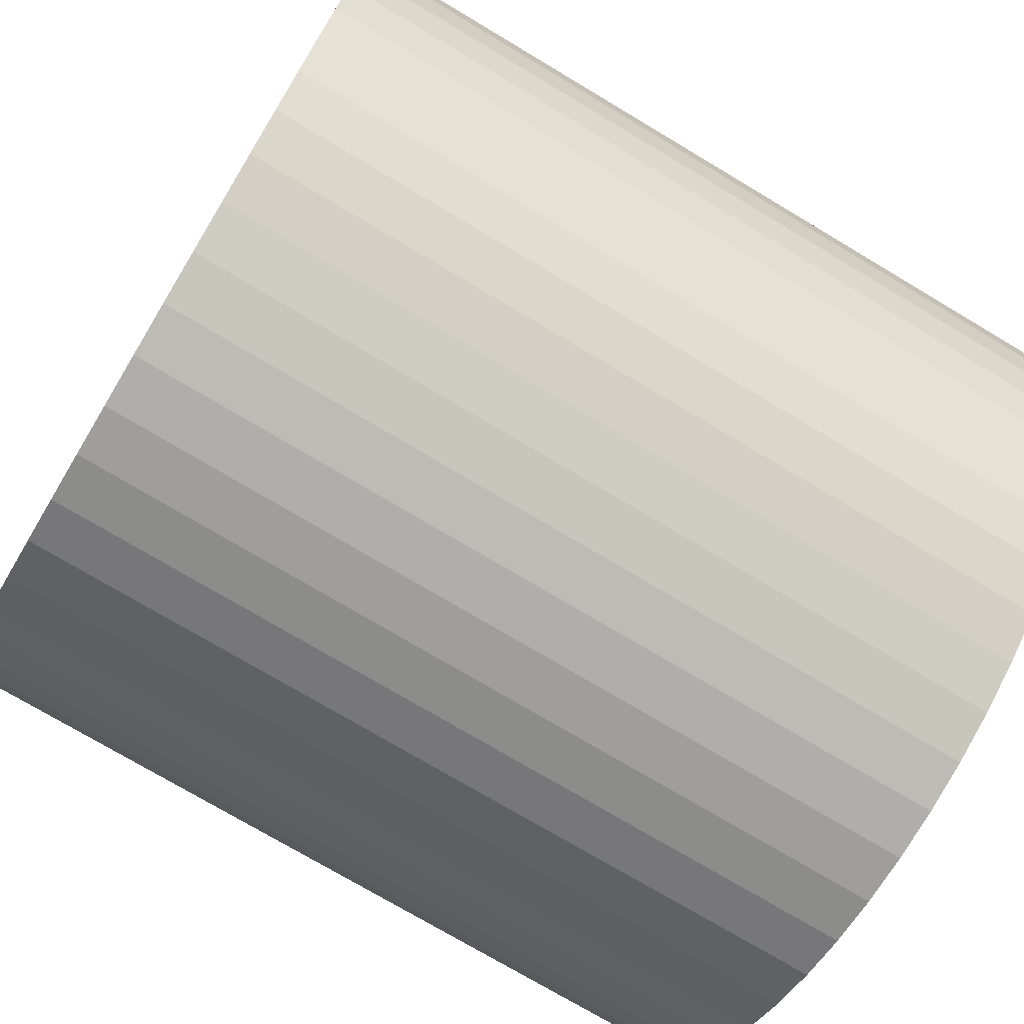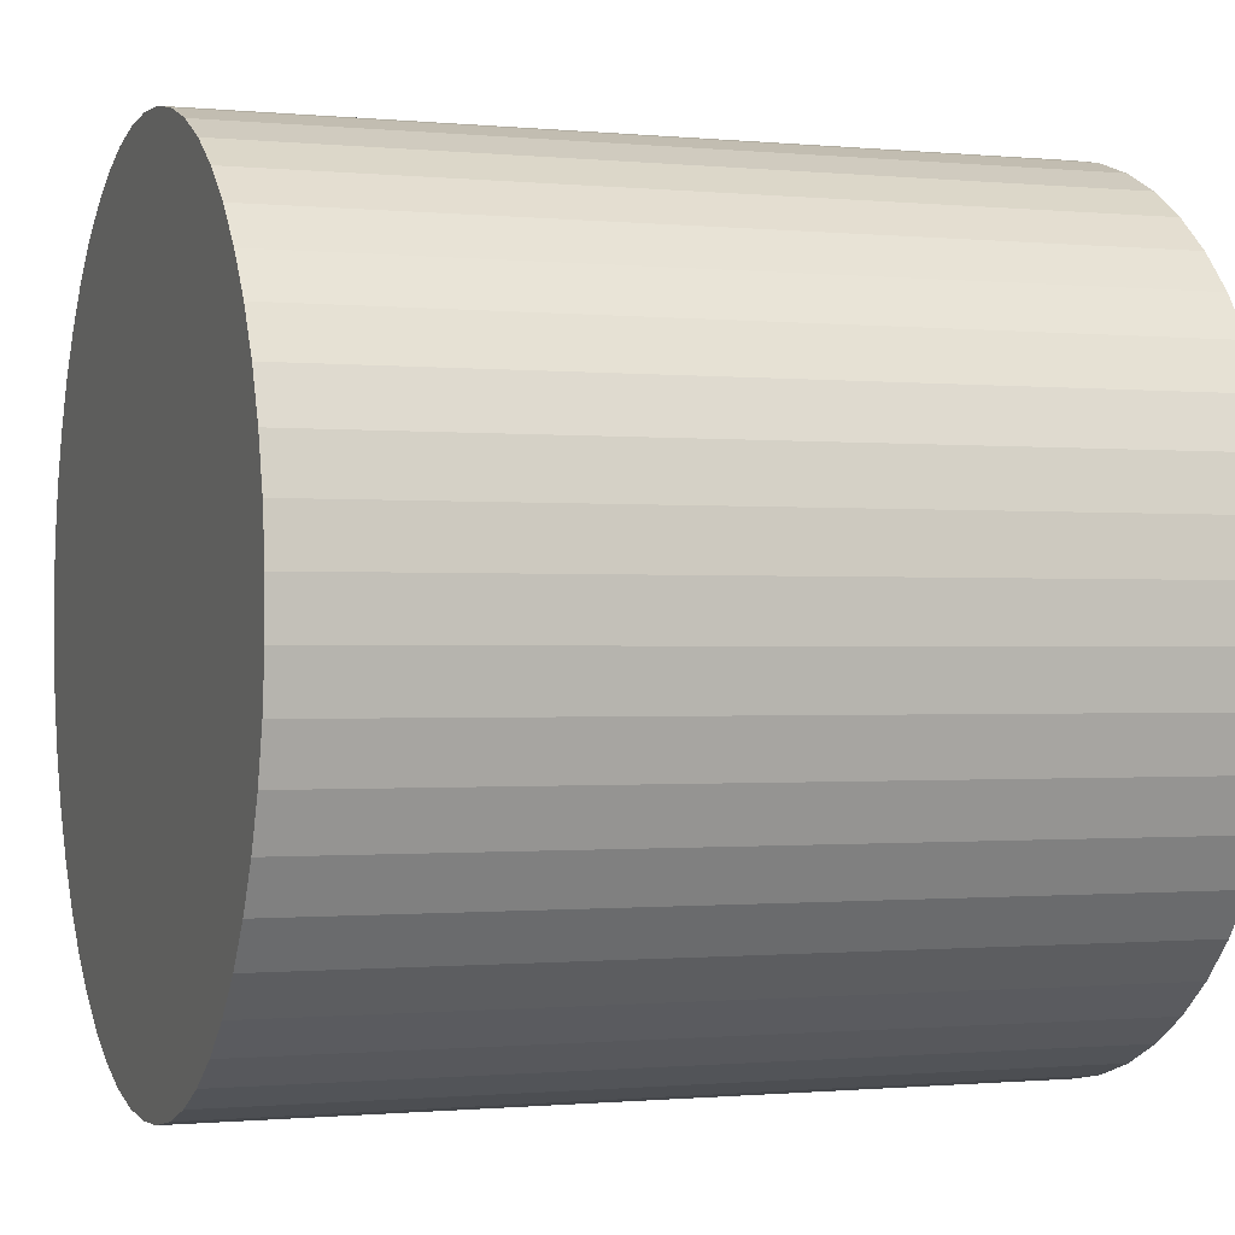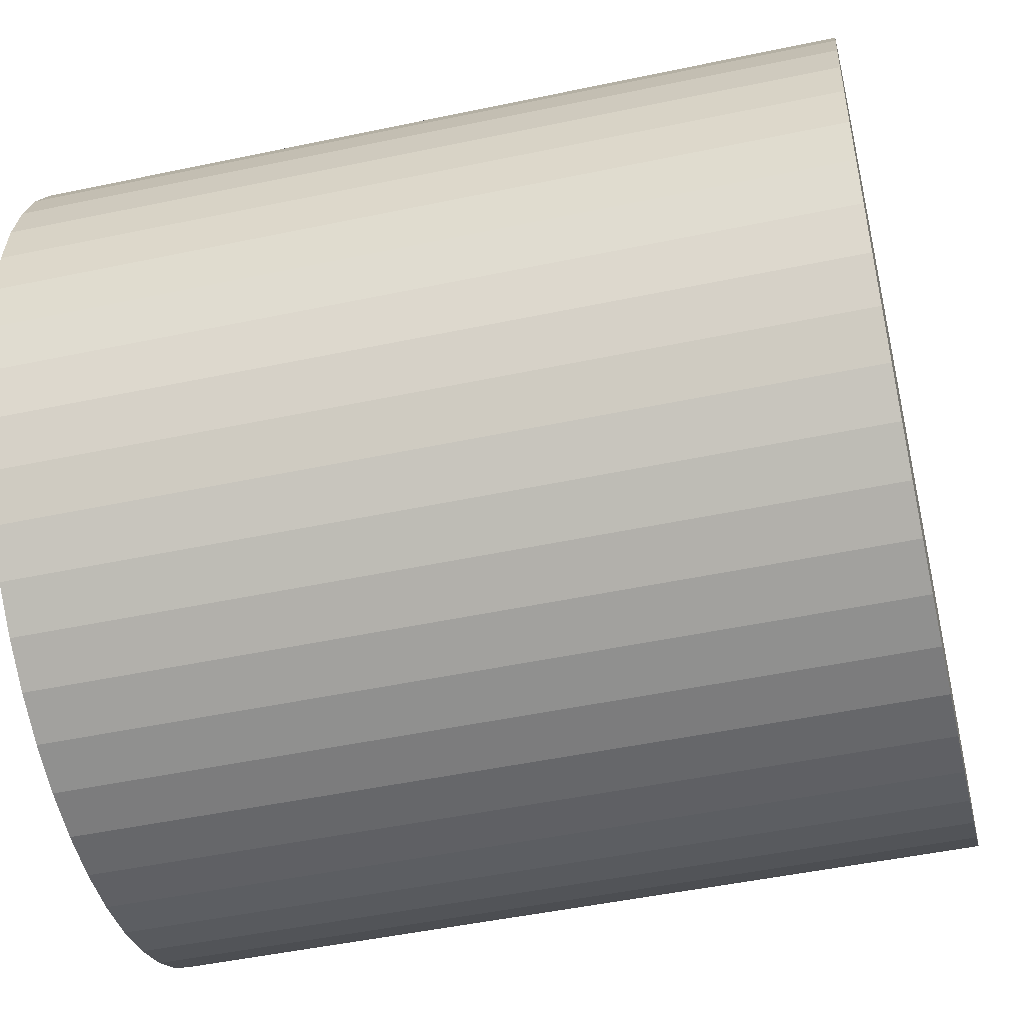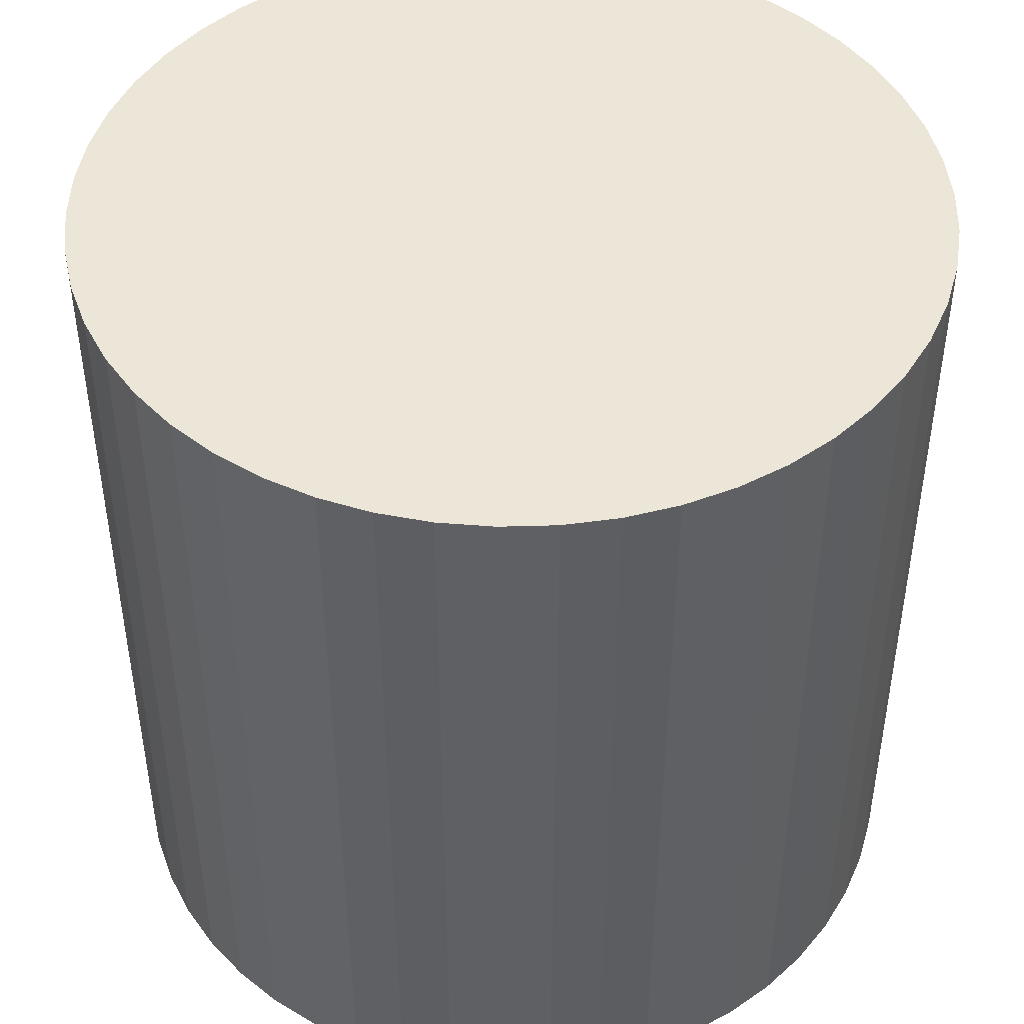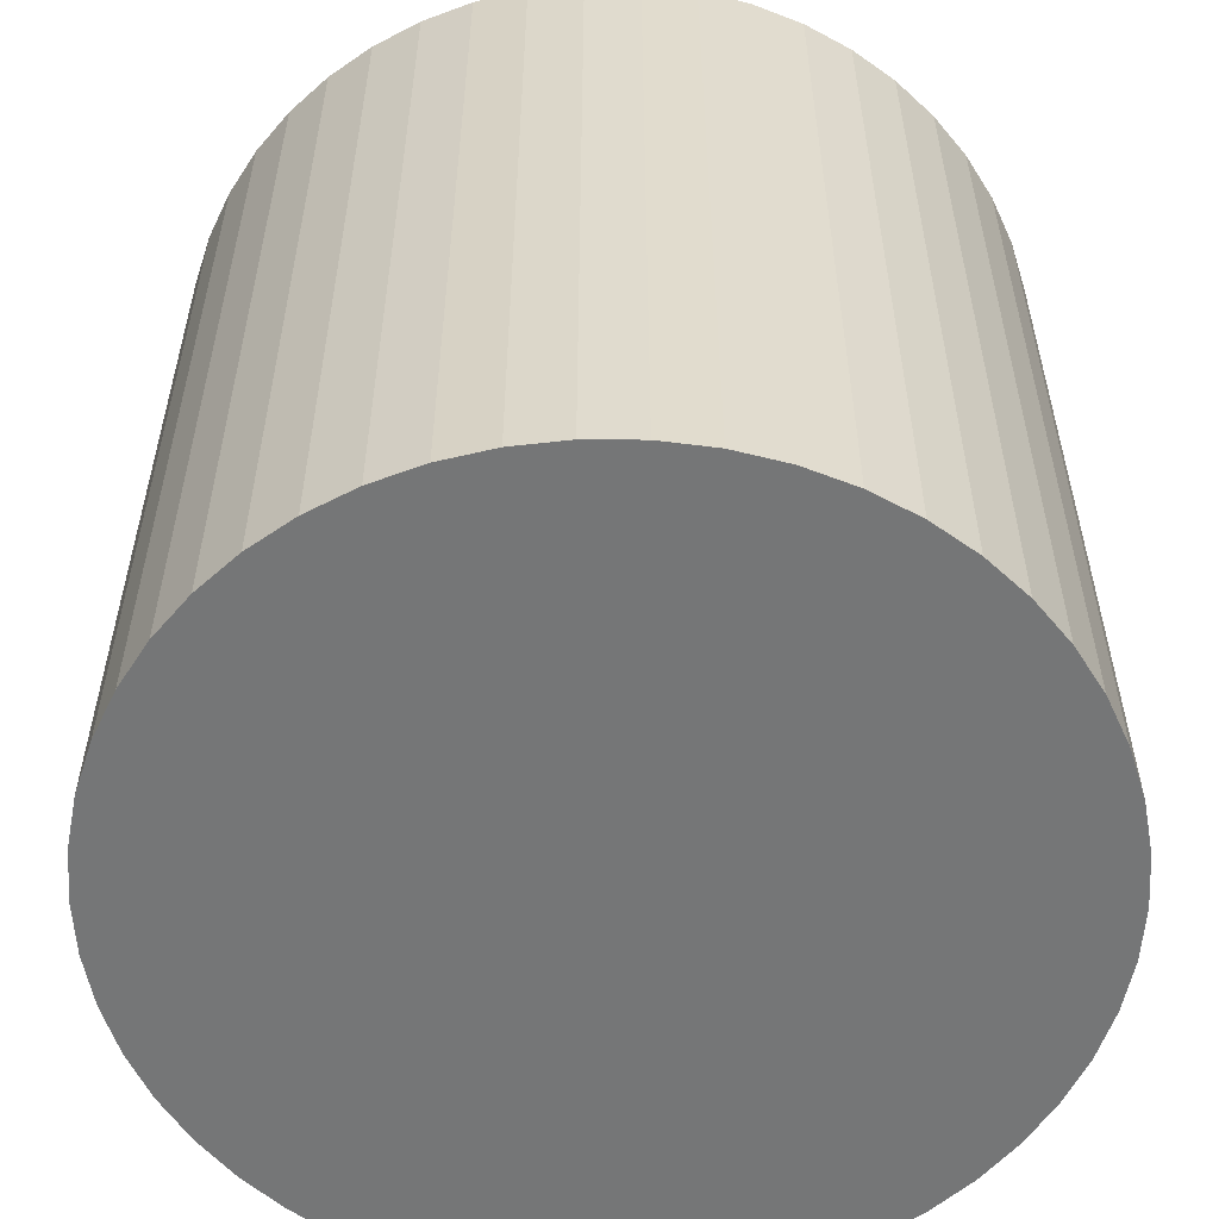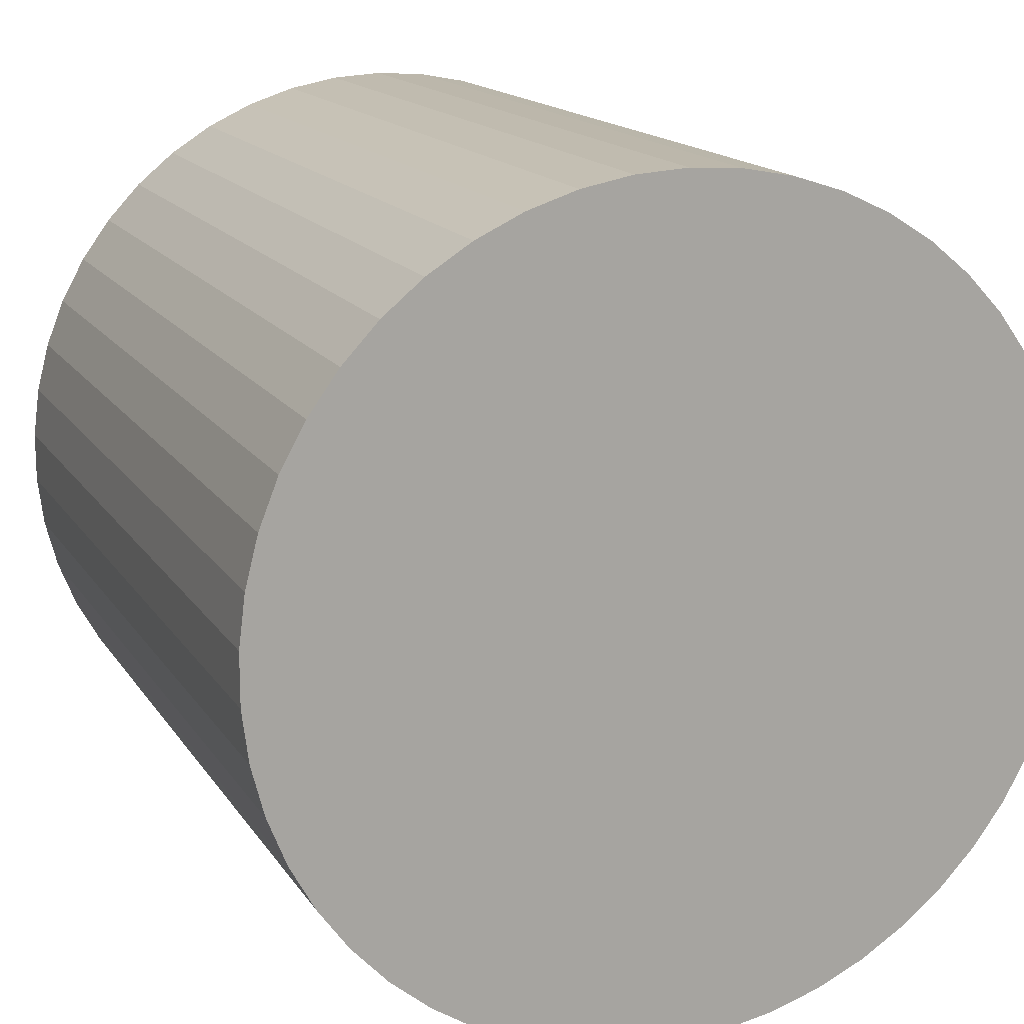
<metadata>
{"format":"obj","ext":"obj","renderer":"f3d","projection":"perspective","resolution":1024,"background":"white","views":[{"elev":-74.3,"azim":59.1,"up":"+Z"},{"elev":-0.7,"azim":-110.1,"up":"+Z"},{"elev":-48.6,"azim":103.3,"up":"+Z"},{"elev":46.2,"azim":-99.1,"up":"+Y"},{"elev":-56.7,"azim":-68.8,"up":"+Y"},{"elev":15.4,"azim":158.3,"up":"+Z"}]}
</metadata>
<code>
o Cylinder
v 0 -1 -1
v 0 1 -1
v 0.1253 -1 -0.9921
v 0.1253 1 -0.9921
v 0.2487 -1 -0.9686
v 0.2487 1 -0.9686
v 0.3681 -1 -0.9298
v 0.3681 1 -0.9298
v 0.4818 -1 -0.8763
v 0.4818 1 -0.8763
v 0.5878 -1 -0.809
v 0.5878 1 -0.809
v 0.6845 -1 -0.729
v 0.6845 1 -0.729
v 0.7705 -1 -0.6374
v 0.7705 1 -0.6374
v 0.8443 -1 -0.5358
v 0.8443 1 -0.5358
v 0.9048 -1 -0.4258
v 0.9048 1 -0.4258
v 0.9511 -1 -0.309
v 0.9511 1 -0.309
v 0.9823 -1 -0.1874
v 0.9823 1 -0.1874
v 0.998 -1 -0.06279
v 0.998 1 -0.06279
v 0.998 -1 0.06279
v 0.998 1 0.06279
v 0.9823 -1 0.1874
v 0.9823 1 0.1874
v 0.9511 -1 0.309
v 0.9511 1 0.309
v 0.9048 -1 0.4258
v 0.9048 1 0.4258
v 0.8443 -1 0.5358
v 0.8443 1 0.5358
v 0.7705 -1 0.6374
v 0.7705 1 0.6374
v 0.6845 -1 0.729
v 0.6845 1 0.729
v 0.5878 -1 0.809
v 0.5878 1 0.809
v 0.4818 -1 0.8763
v 0.4818 1 0.8763
v 0.3681 -1 0.9298
v 0.3681 1 0.9298
v 0.2487 -1 0.9686
v 0.2487 1 0.9686
v 0.1253 -1 0.9921
v 0.1253 1 0.9921
v -1e-06 -1 1
v -1e-06 1 1
v -0.1253 -1 0.9921
v -0.1253 1 0.9921
v -0.2487 -1 0.9686
v -0.2487 1 0.9686
v -0.3681 -1 0.9298
v -0.3681 1 0.9298
v -0.4818 -1 0.8763
v -0.4818 1 0.8763
v -0.5878 -1 0.809
v -0.5878 1 0.809
v -0.6845 -1 0.729
v -0.6845 1 0.729
v -0.7705 -1 0.6374
v -0.7705 1 0.6374
v -0.8443 -1 0.5358
v -0.8443 1 0.5358
v -0.9048 -1 0.4258
v -0.9048 1 0.4258
v -0.9511 -1 0.309
v -0.9511 1 0.309
v -0.9823 -1 0.1874
v -0.9823 1 0.1874
v -0.998 -1 0.06279
v -0.998 1 0.06279
v -0.998 -1 -0.06279
v -0.998 1 -0.06279
v -0.9823 -1 -0.1874
v -0.9823 1 -0.1874
v -0.9511 -1 -0.309
v -0.9511 1 -0.309
v -0.9048 -1 -0.4258
v -0.9048 1 -0.4258
v -0.8443 -1 -0.5358
v -0.8443 1 -0.5358
v -0.7705 -1 -0.6374
v -0.7705 1 -0.6374
v -0.6845 -1 -0.729
v -0.6845 1 -0.729
v -0.5878 -1 -0.809
v -0.5878 1 -0.809
v -0.4818 -1 -0.8763
v -0.4818 1 -0.8763
v -0.3681 -1 -0.9298
v -0.3681 1 -0.9298
v -0.2487 -1 -0.9686
v -0.2487 1 -0.9686
v -0.1253 -1 -0.9921
v -0.1253 1 -0.9921
f 1 2 4 3
f 3 4 6 5
f 5 6 8 7
f 7 8 10 9
f 9 10 12 11
f 11 12 14 13
f 13 14 16 15
f 15 16 18 17
f 17 18 20 19
f 19 20 22 21
f 21 22 24 23
f 23 24 26 25
f 25 26 28 27
f 27 28 30 29
f 29 30 32 31
f 31 32 34 33
f 33 34 36 35
f 35 36 38 37
f 37 38 40 39
f 39 40 42 41
f 41 42 44 43
f 43 44 46 45
f 45 46 48 47
f 47 48 50 49
f 49 50 52 51
f 51 52 54 53
f 53 54 56 55
f 55 56 58 57
f 57 58 60 59
f 59 60 62 61
f 61 62 64 63
f 63 64 66 65
f 65 66 68 67
f 67 68 70 69
f 69 70 72 71
f 71 72 74 73
f 73 74 76 75
f 75 76 78 77
f 77 78 80 79
f 79 80 82 81
f 81 82 84 83
f 83 84 86 85
f 85 86 88 87
f 87 88 90 89
f 89 90 92 91
f 91 92 94 93
f 93 94 96 95
f 95 96 98 97
f 4 2 100 98 96 94 92 90 88 86 84 82 80 78 76 74 72 70 68 66 64 62 60 58 56 54 52 50 48 46 44 42 40 38 36 34 32 30 28 26 24 22 20 18 16 14 12 10 8 6
f 97 98 100 99
f 99 100 2 1
f 1 3 5 7 9 11 13 15 17 19 21 23 25 27 29 31 33 35 37 39 41 43 45 47 49 51 53 55 57 59 61 63 65 67 69 71 73 75 77 79 81 83 85 87 89 91 93 95 97 99

</code>
